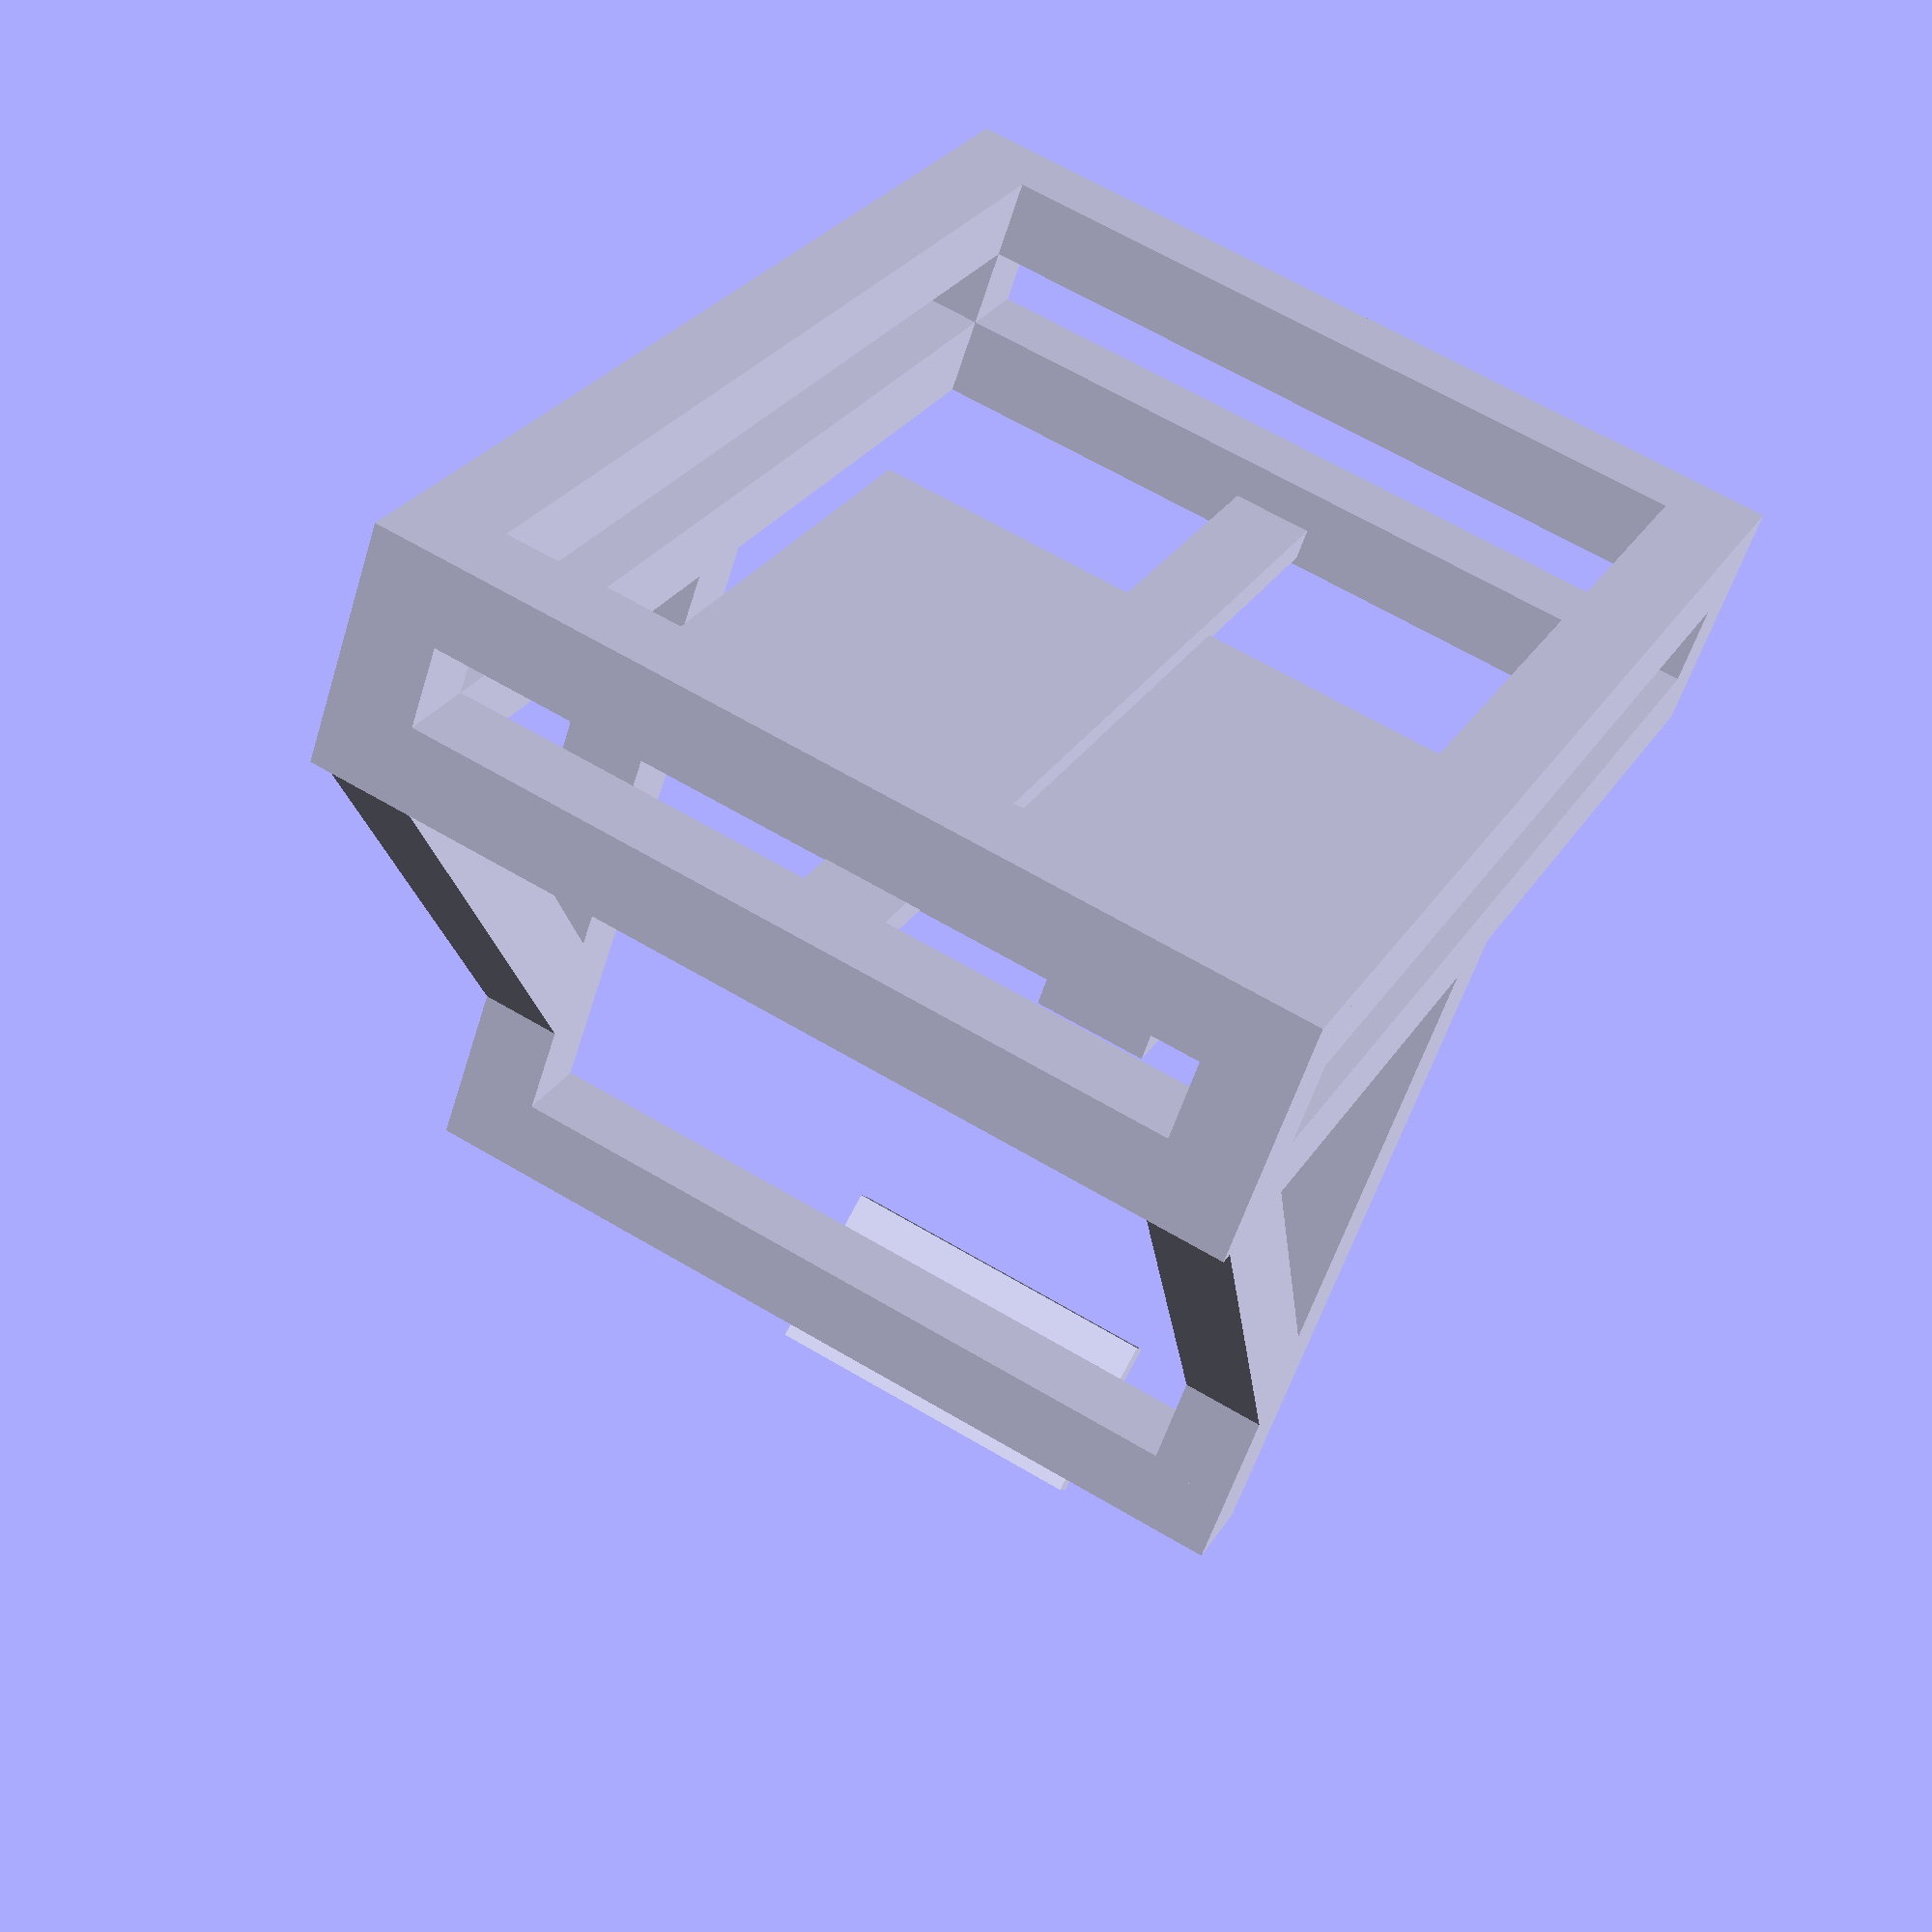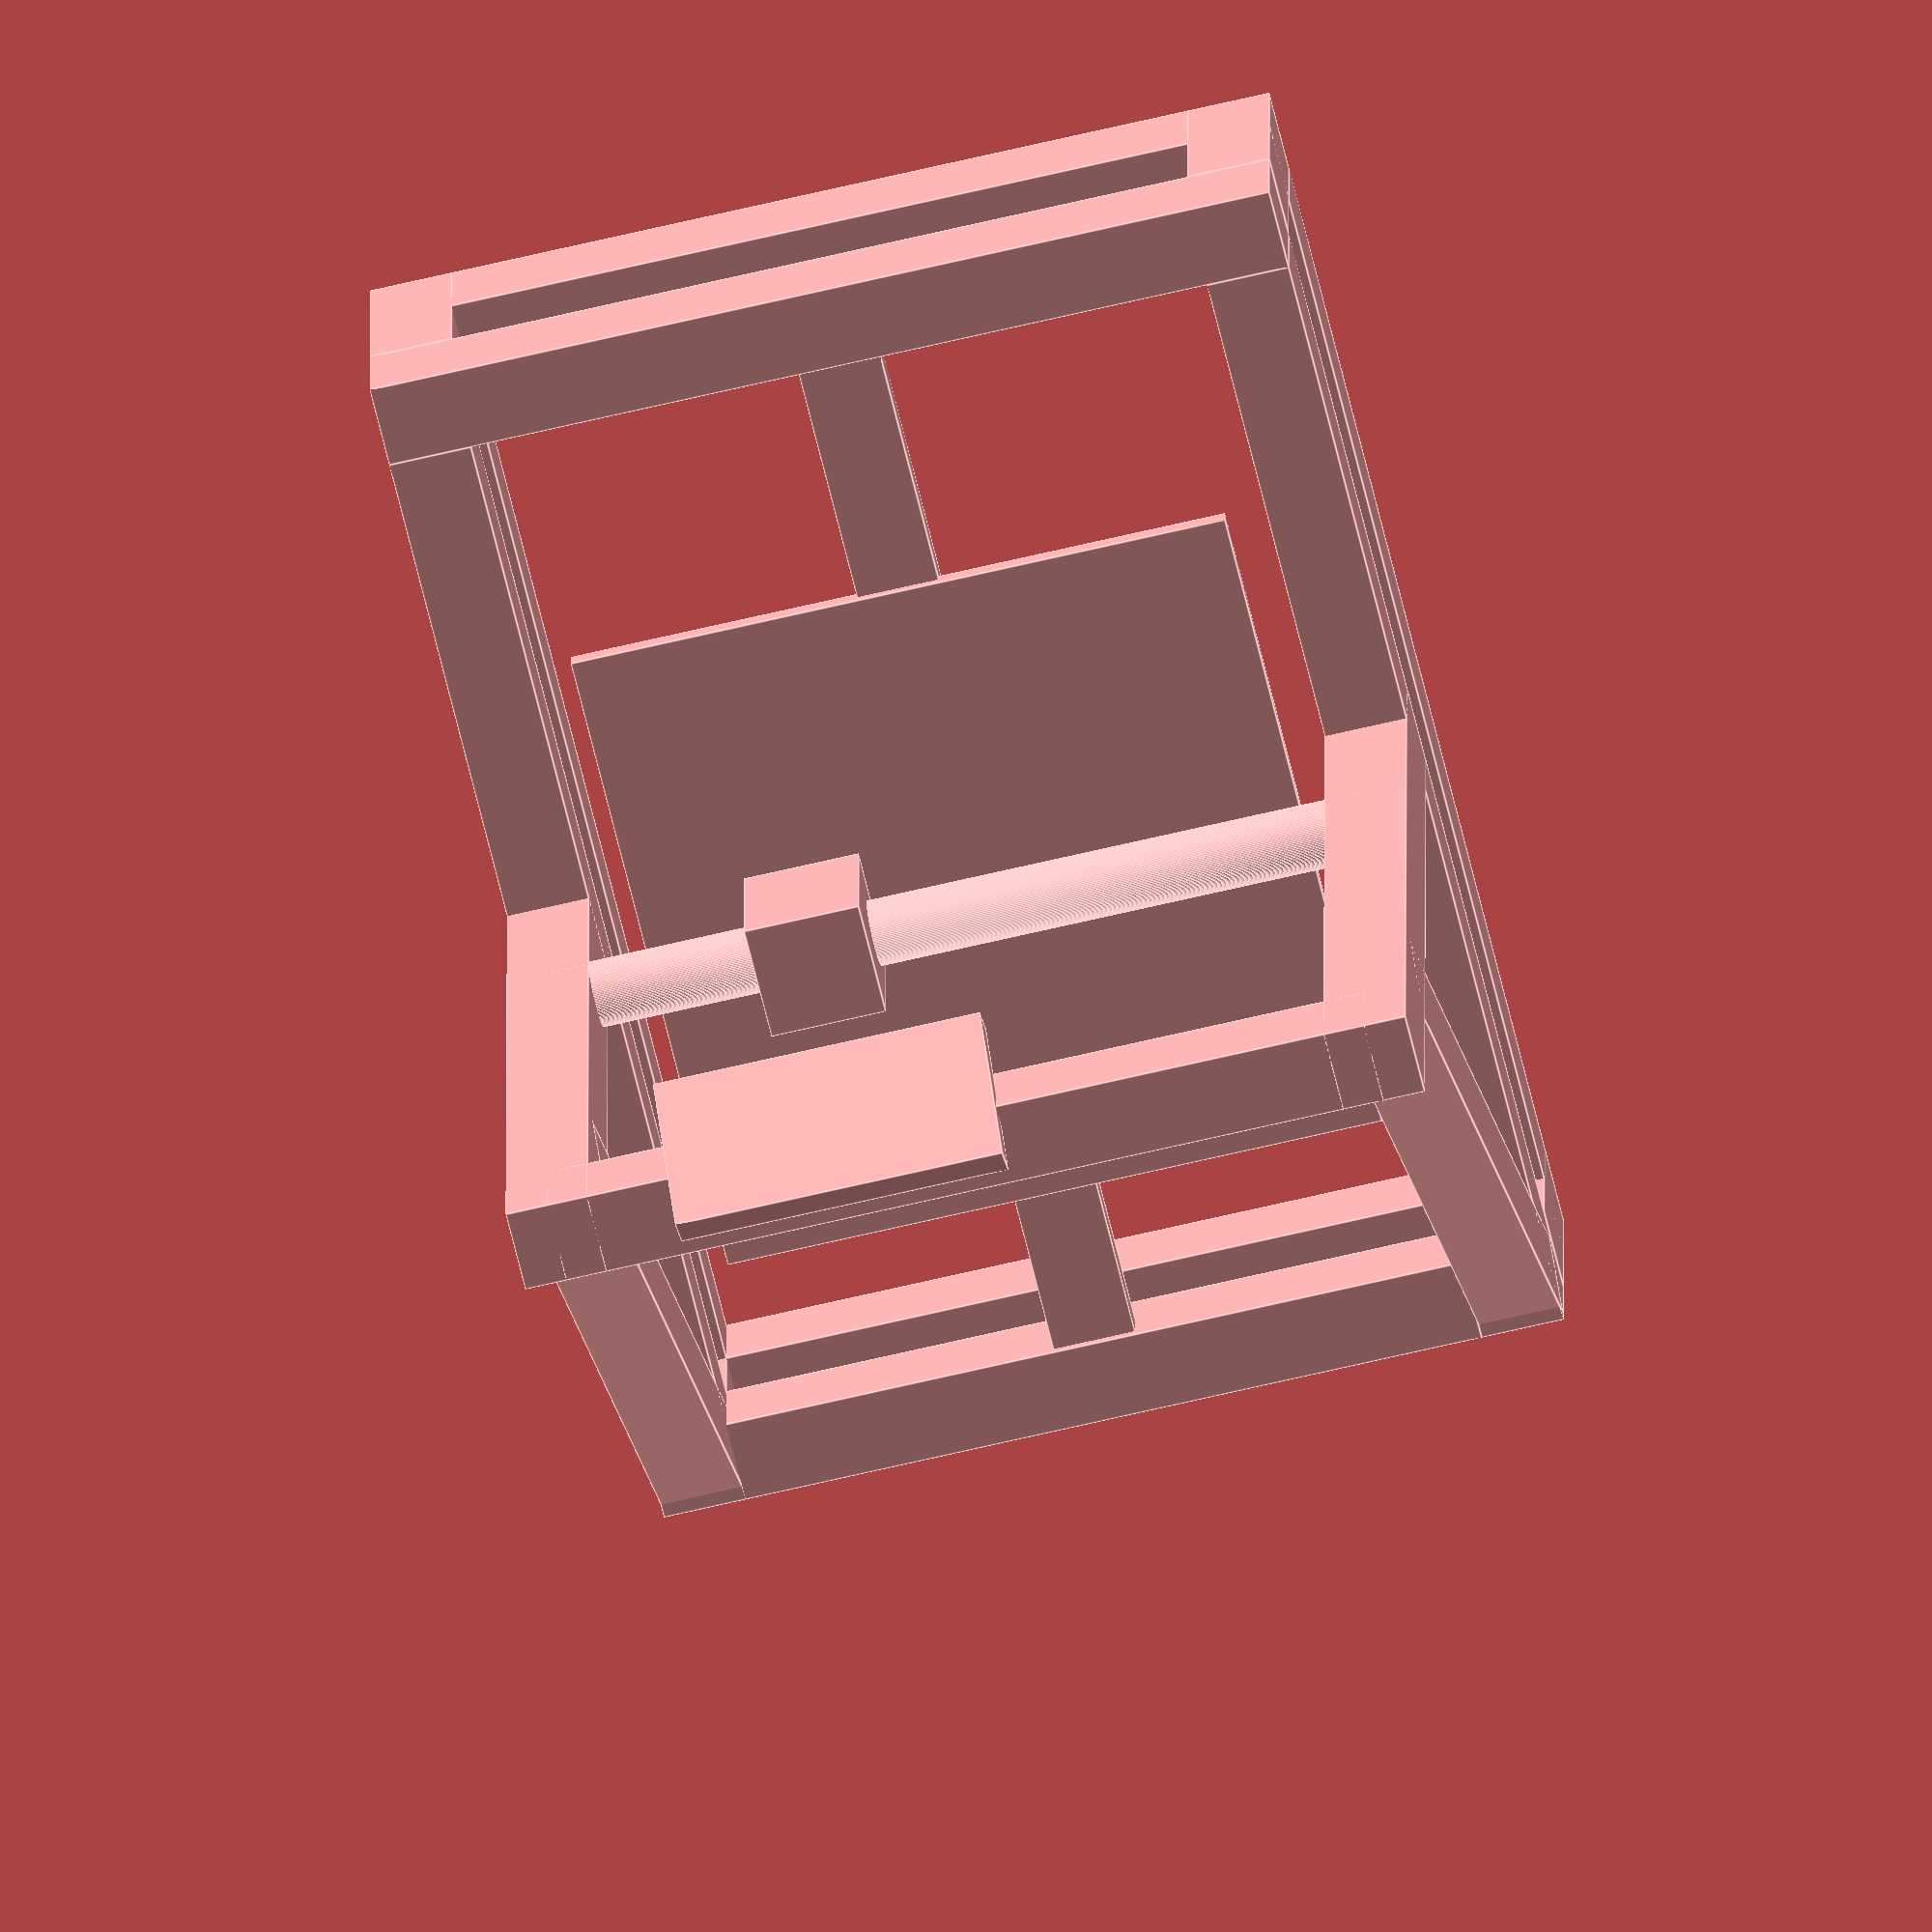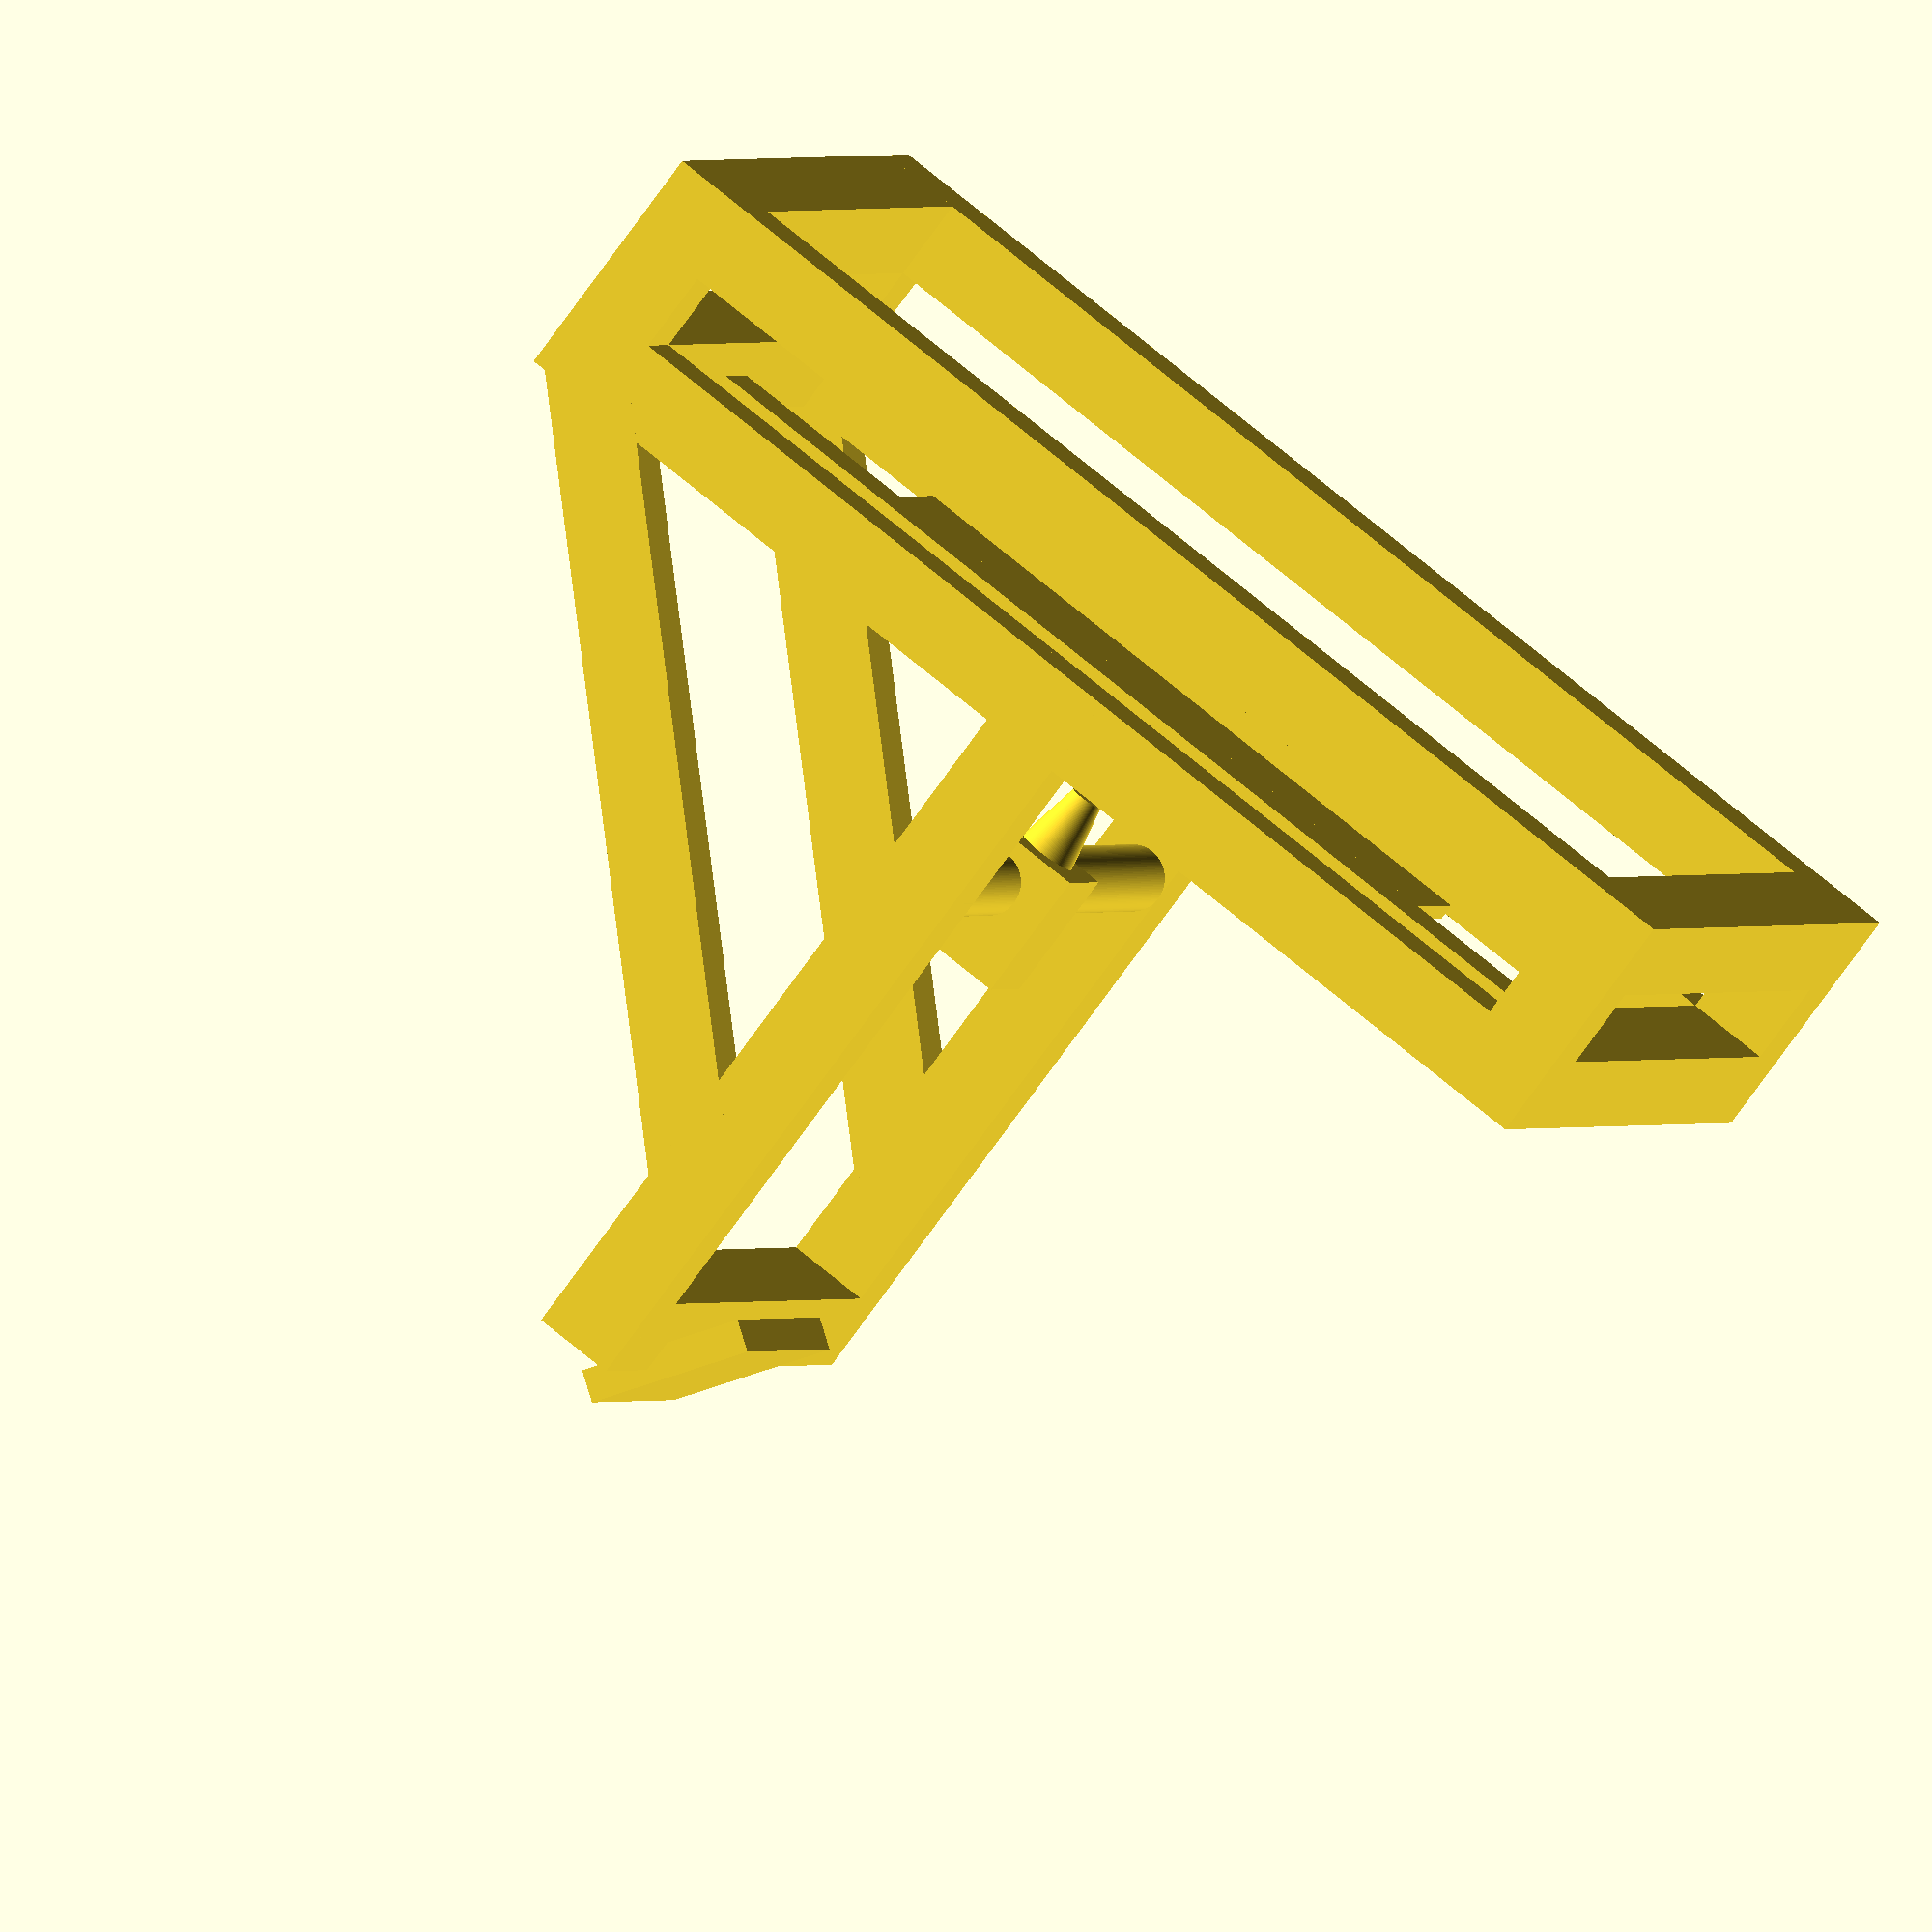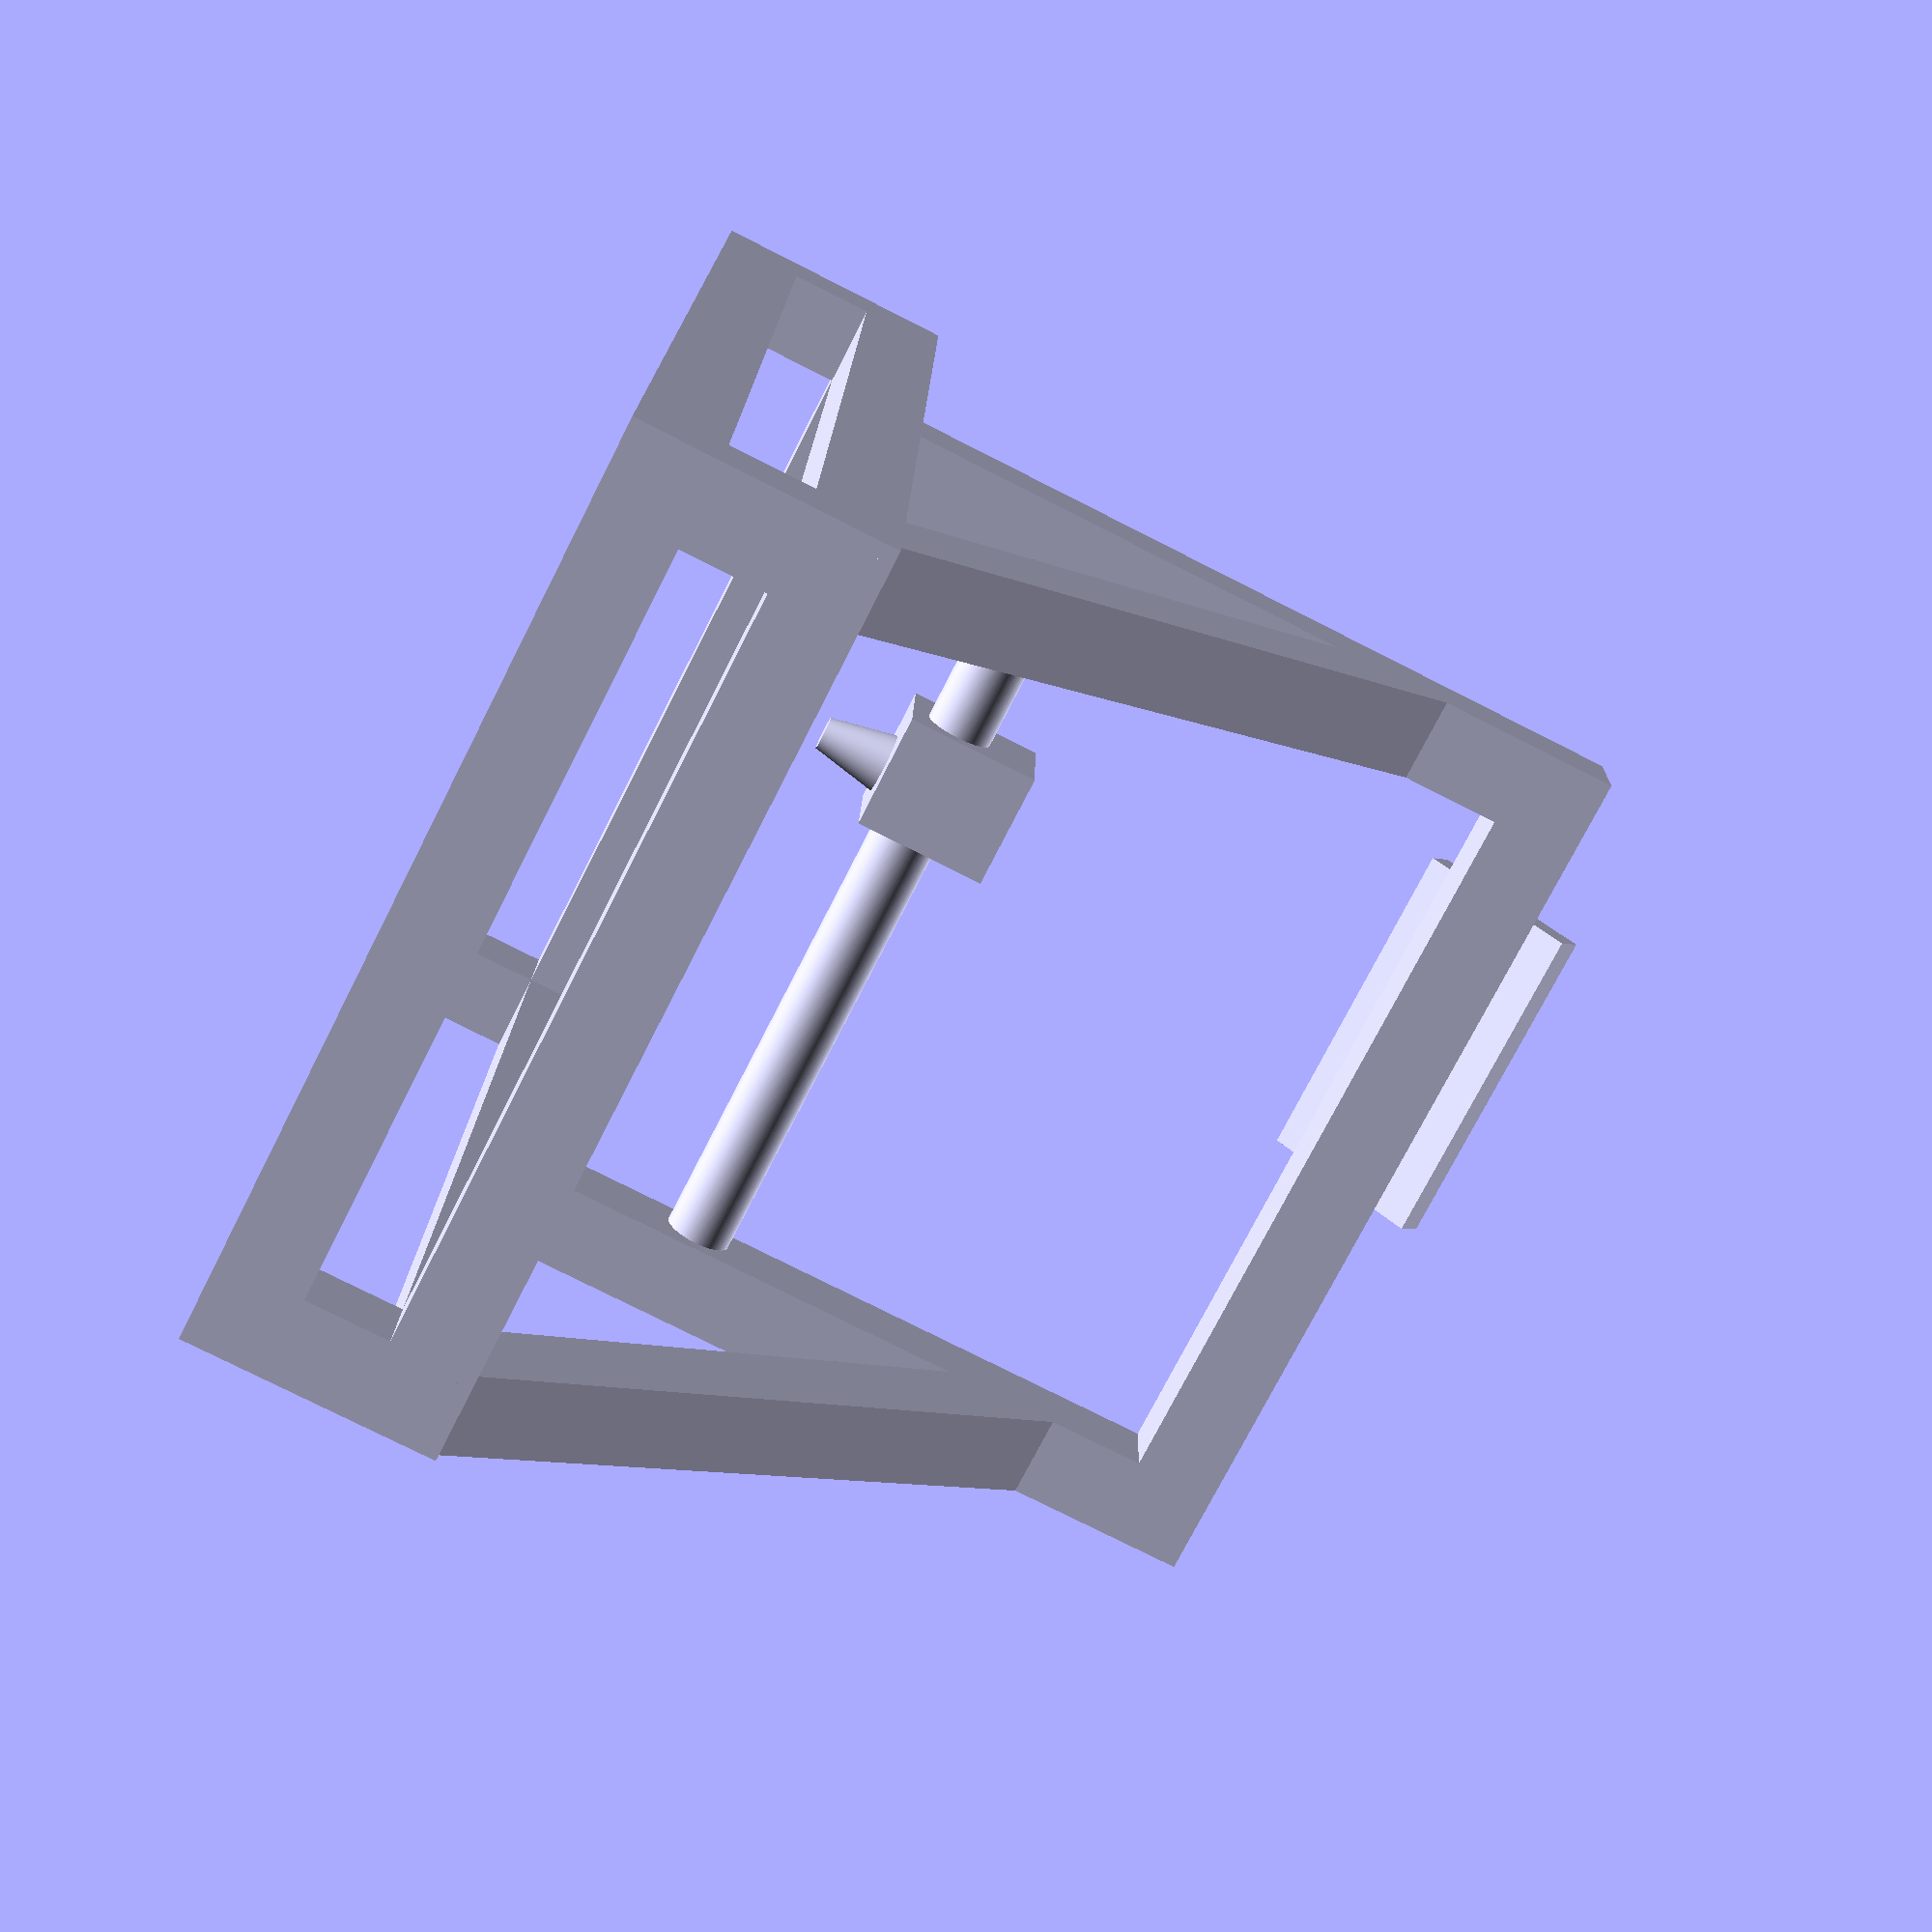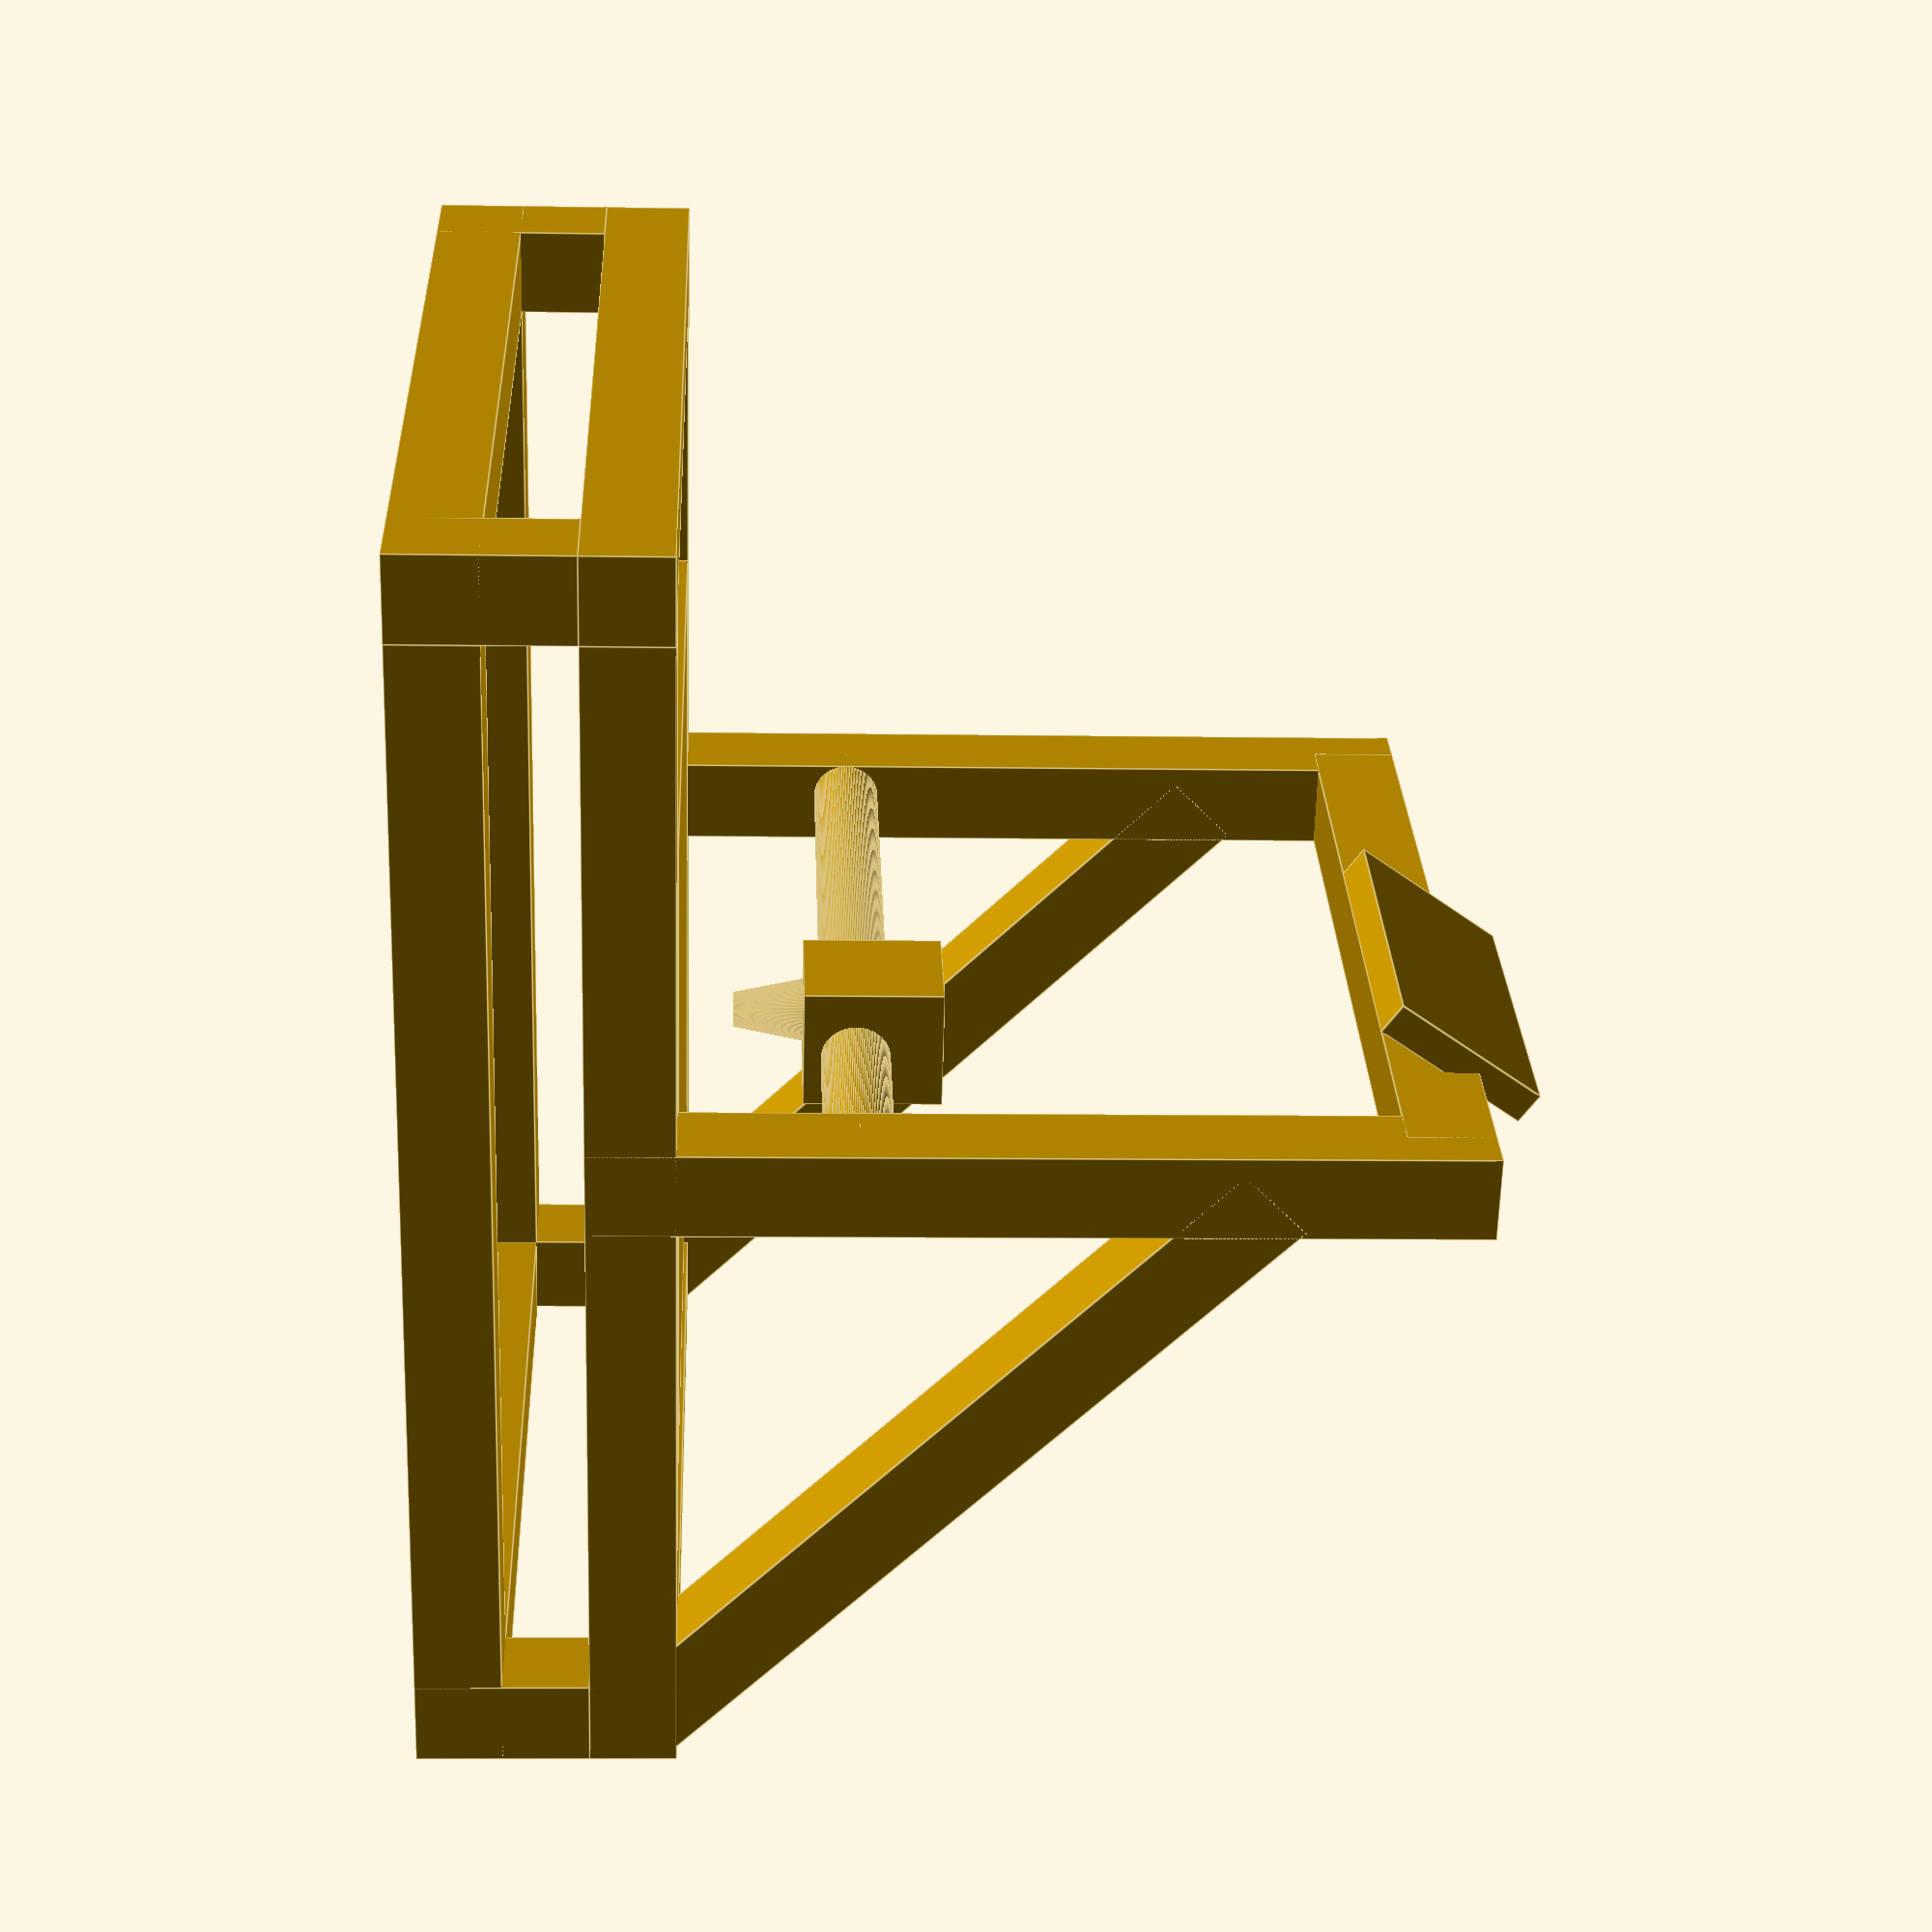
<openscad>
$fn=128;
h=50;
//делаю перекладины
cube ([50,5,5]); 
translate ([0,0,10])cube ([50,5,5]); 
cube ([5,70,5]);
translate ([0,0,10])cube ([5,70,5]); 
translate ([50,0,0])cube ([5,70,5]);
translate ([50,0,10])cube ([5,70,5]); 
translate ([0,70,0])cube ([55,5,5]);
translate ([0,70,10])cube ([55,5,5]);
cube ([5,5,10]);
translate ([50,0,0])cube ([5,5,10]);
translate ([50,70,0])cube ([5,5,10]);
translate ([0,70,0])cube ([5,5,10]);
//делаю стекляную панель
rotate ([0,0,90])translate ([0,-30,12.5])cube ([70,5,2]);
translate ([7.5,15,14])cube ([40,40,1]);
//делаю перекладины
translate ([0,35,10])cube ([5,5,50]); 
translate ([50,35,10])cube ([5,5,50]); 
rotate ([-45,0,0])translate ([50,-10,10])cube ([5,5,50]); 
rotate ([-45,0,0])translate ([0,-10,10]) 
cube ([5,5,50]); 
translate ([2.5,35,55])cube ([50,5,5]);
//панелька с настройками
rotate ([35,0,0])translate ([10,66,20])cube ([20,2,10]);
//перекладина с экструдером
translate ([2.5,38,25])rotate ([0,90,0])cylinder (50,2,2);
translate ([15,35,22])cube ([7,7,8]);
translate ([19,39,18])cylinder (5,1,2);

</openscad>
<views>
elev=55.3 azim=334.1 roll=163.0 proj=p view=wireframe
elev=156.8 azim=166.5 roll=179.9 proj=o view=edges
elev=79.0 azim=252.4 roll=143.9 proj=o view=solid
elev=76.6 azim=357.5 roll=243.1 proj=p view=solid
elev=187.8 azim=144.8 roll=272.7 proj=p view=edges
</views>
